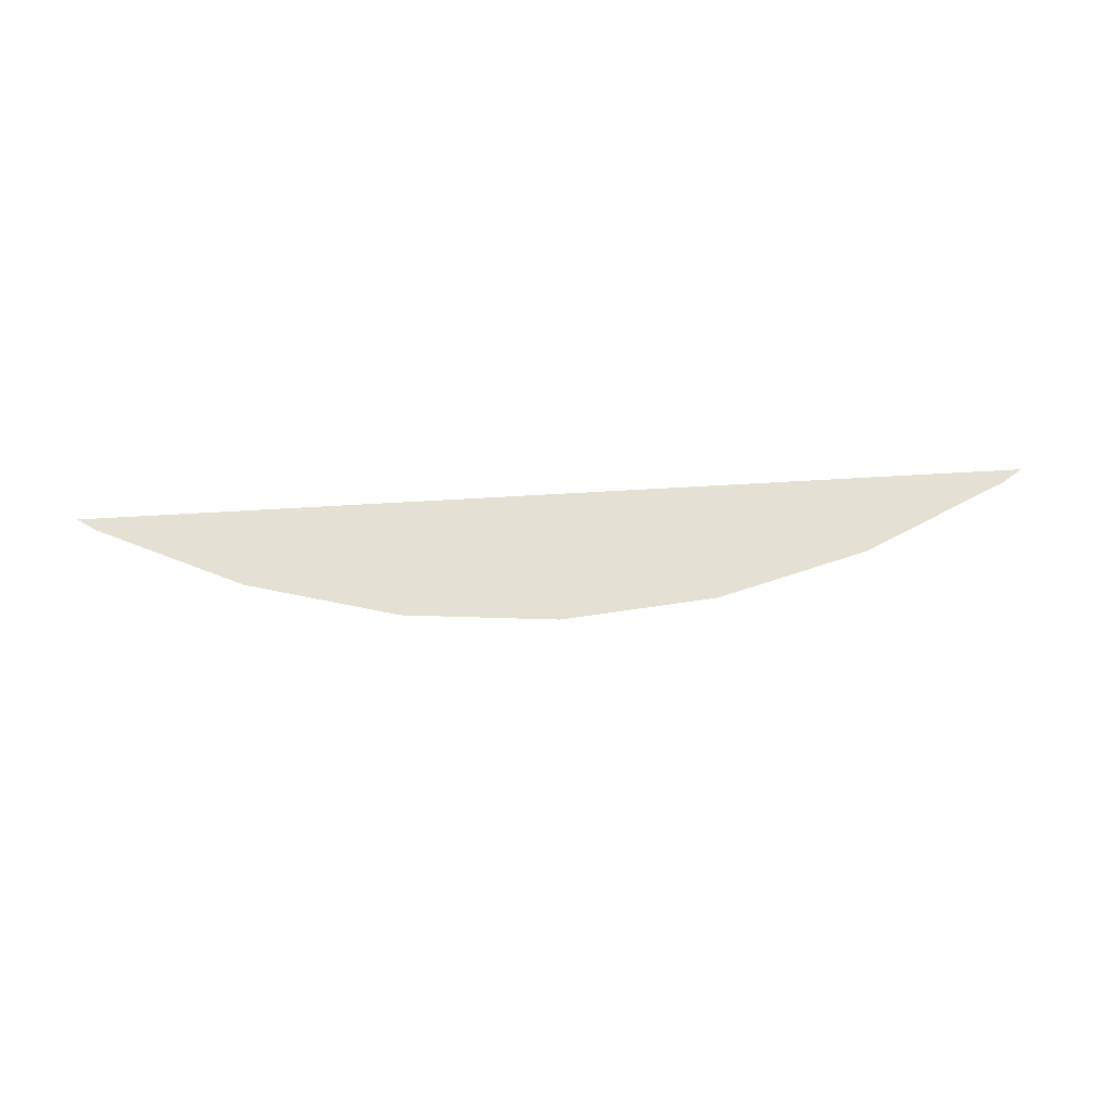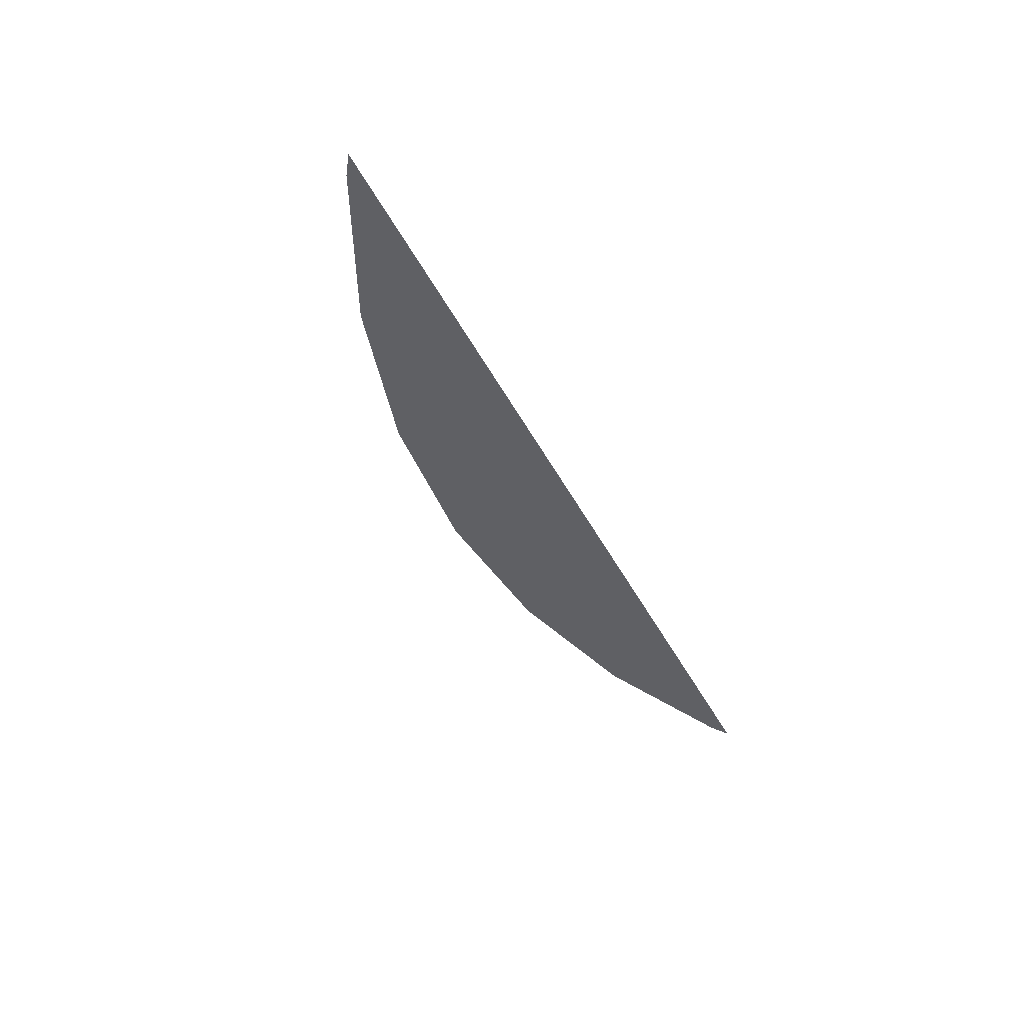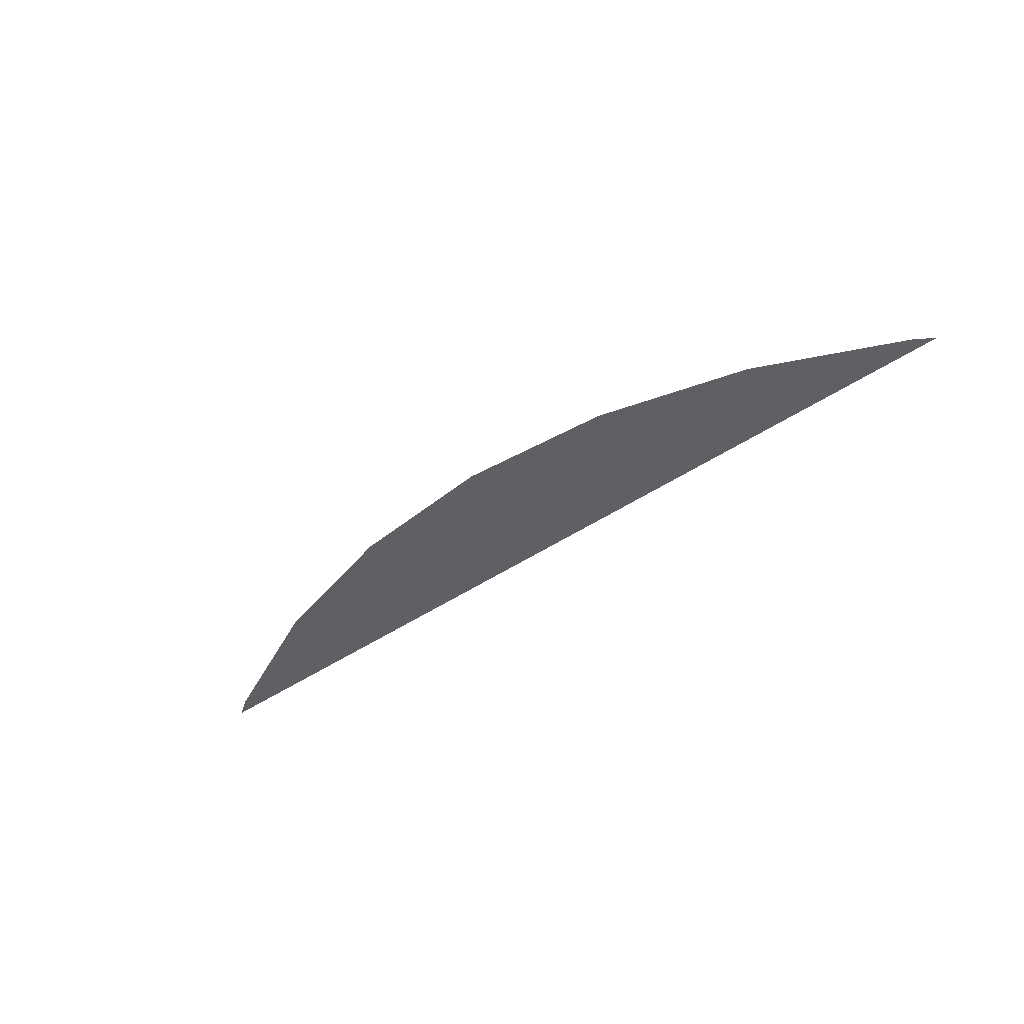
<metadata>
{"format":"obj","ext":"obj","renderer":"f3d","projection":"perspective","resolution":1024,"background":"white","views":[{"elev":65.6,"azim":-3.4,"up":"+Y"},{"elev":-43.7,"azim":115.7,"up":"+Y"},{"elev":-44.7,"azim":38.4,"up":"+Y"}]}
</metadata>
<code>
v 0.1052 0 0.002325
v 0.1056 0 -0.00064
v 0.1096 0 -0.00064
v 0.03589 0 0.02763
v 0 0 0.03086
v -0.03589 0 0.02763
v 0.03589 0 0.02763
v -0.03589 0 0.02763
v -0.07117 0 0.01808
v 0.07117 0 0.01808
v 0.1052 0 0.002325
v 0.07117 0 0.01808
v -0.07117 0 0.01808
v -0.1052 0 0.002325
v 0.1052 0 0.002325
v -0.1052 0 0.002325
v -0.1096 0 -0.00064
v 0.1056 0 -0.00064
g mesh7277696
f 1 2 3
f 4 5 6
f 7 8 9
f 9 10 7
f 11 12 13
f 13 14 11
f 15 16 17
f 17 18 15

</code>
